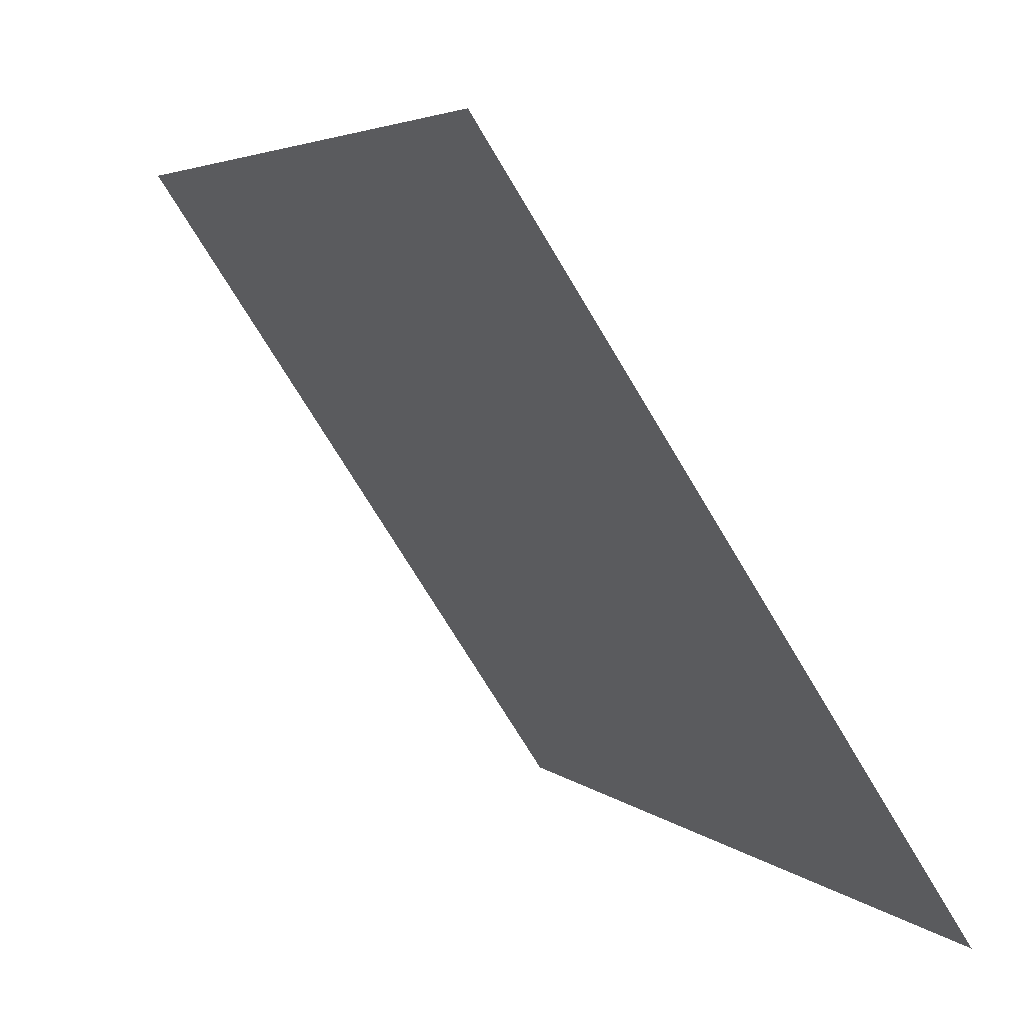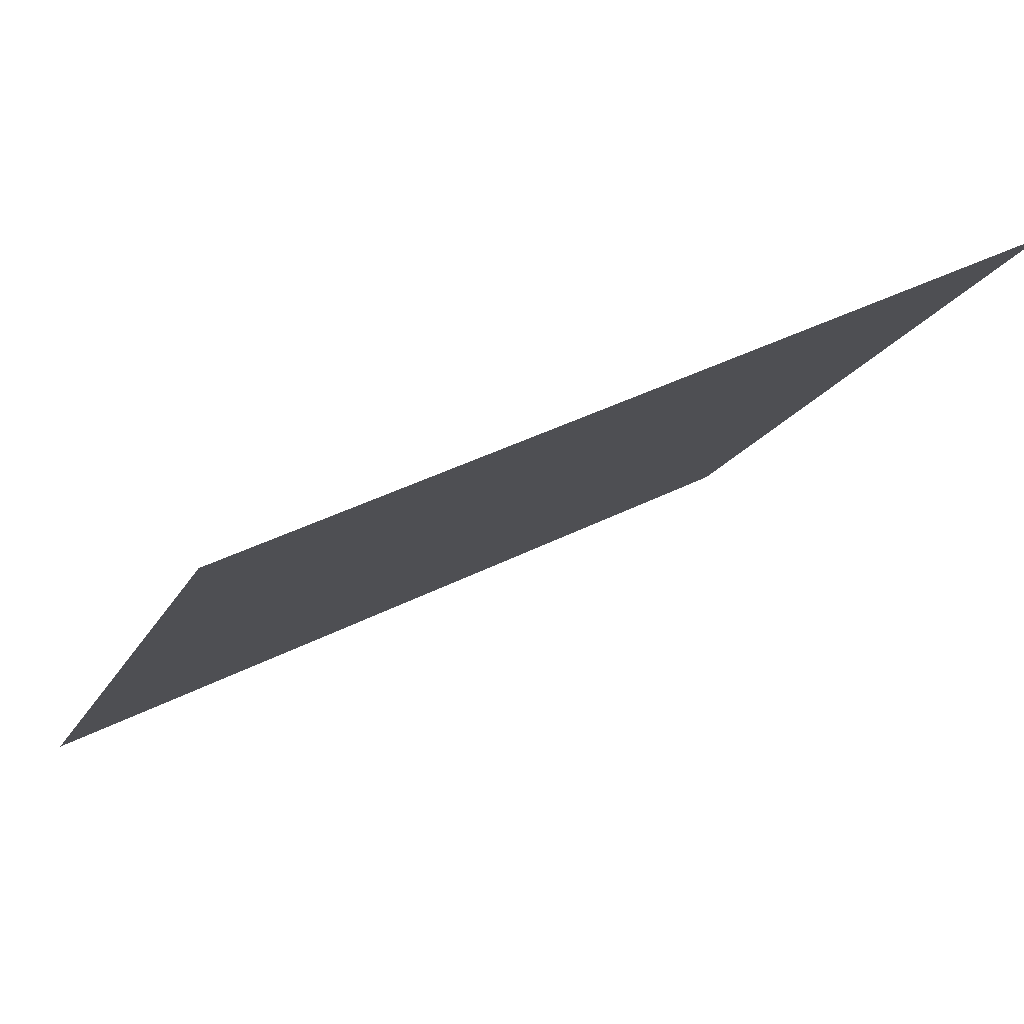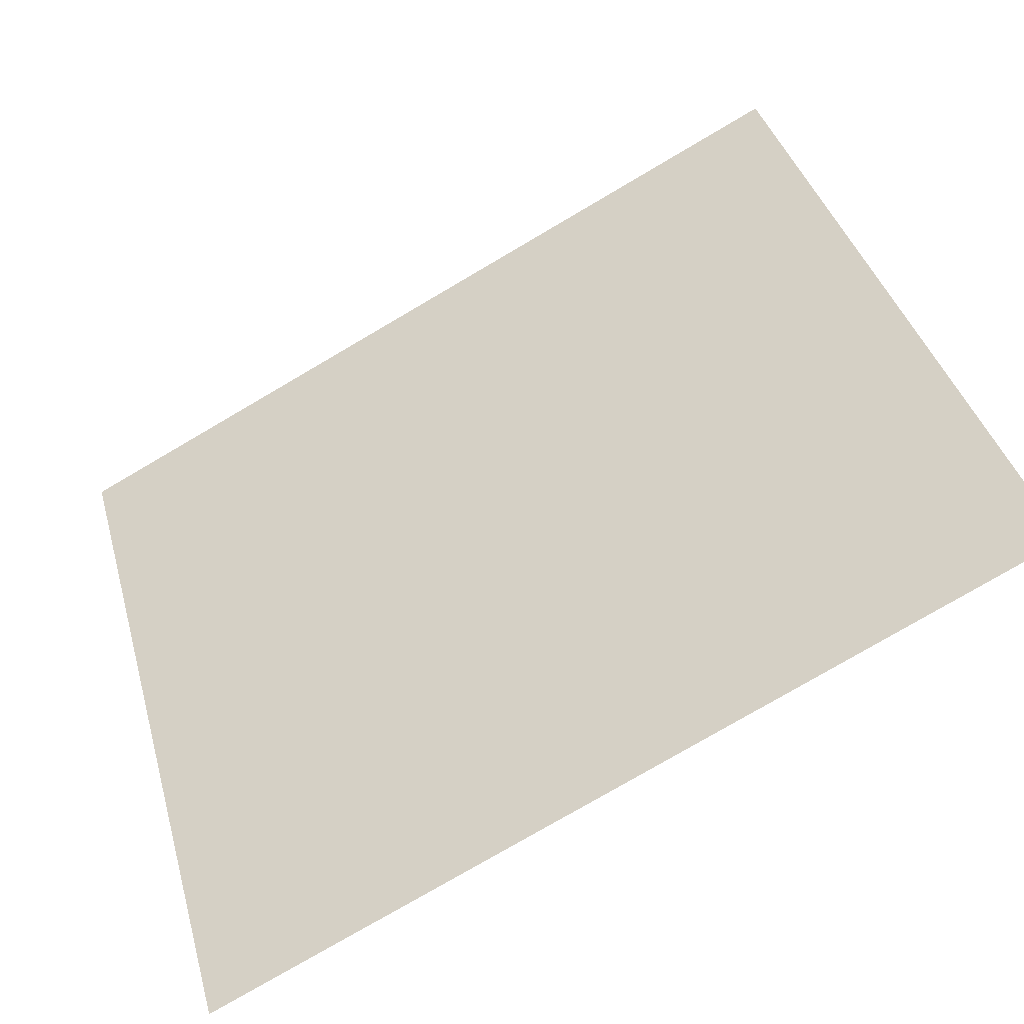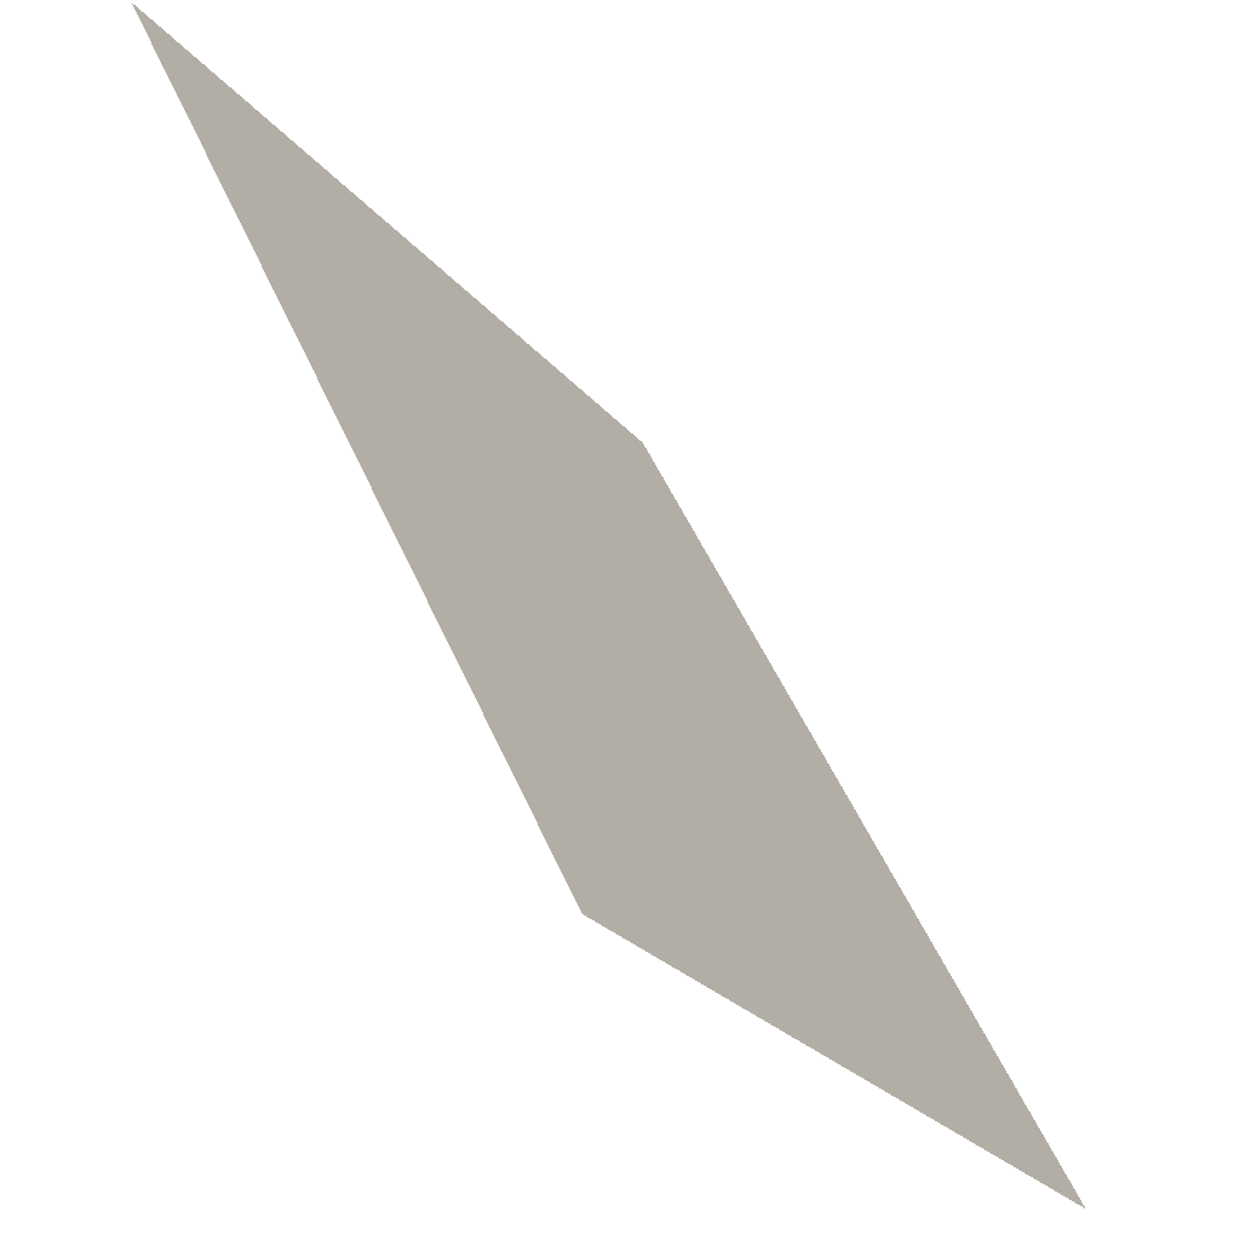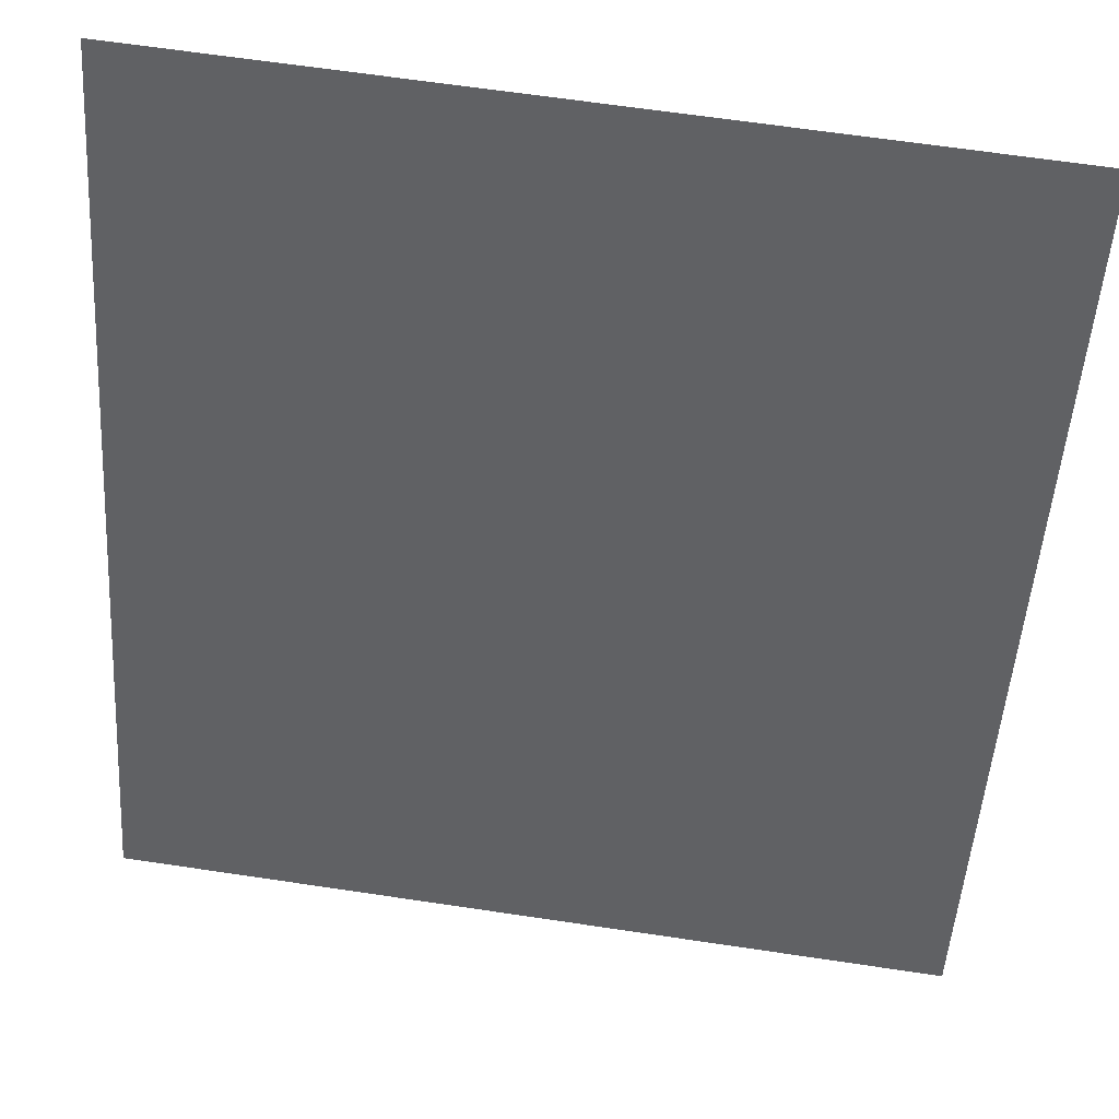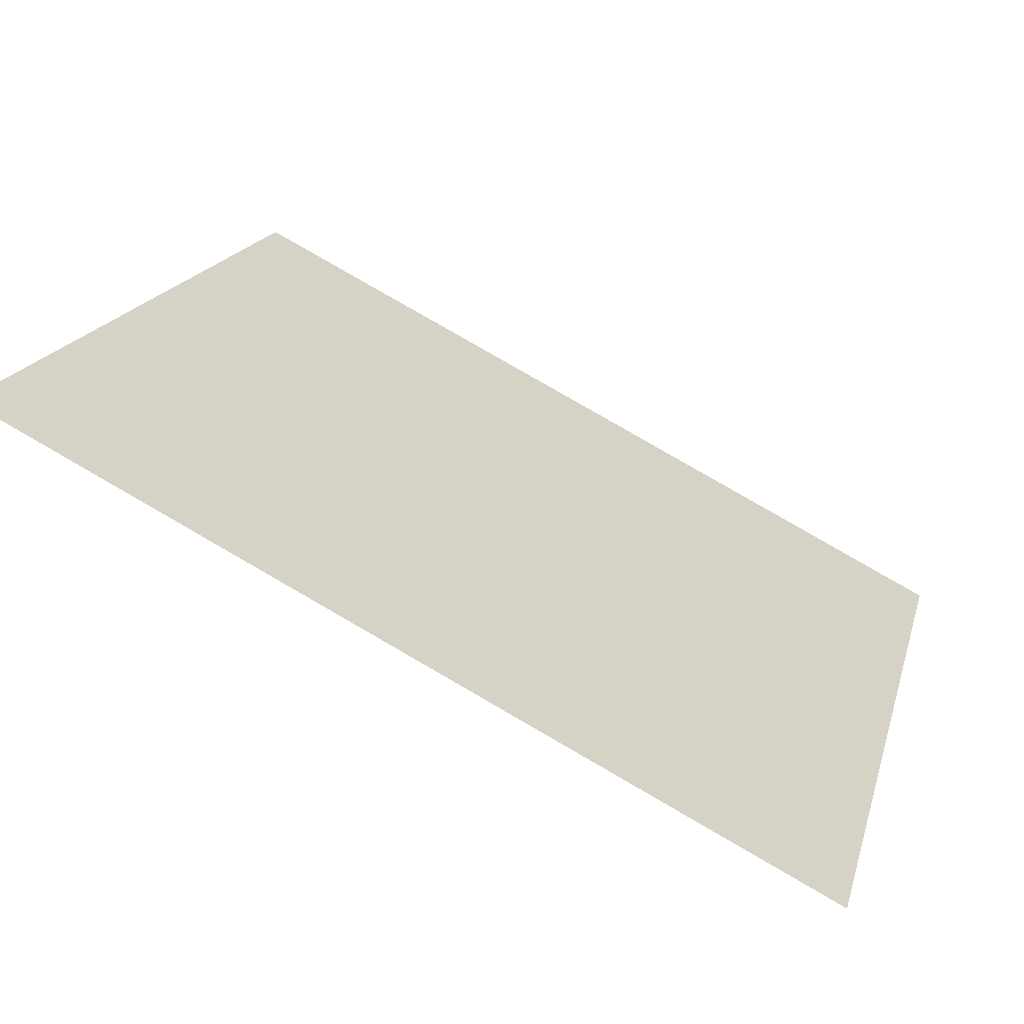
<metadata>
{"format":"obj","ext":"obj","renderer":"f3d","projection":"perspective","resolution":1024,"background":"white","views":[{"elev":-71.3,"azim":-59.3,"up":"+Z"},{"elev":-16.8,"azim":-108.8,"up":"+Y"},{"elev":39.4,"azim":-105.2,"up":"+Y"},{"elev":-25.2,"azim":-60.6,"up":"+Z"},{"elev":65.7,"azim":8.5,"up":"+Z"},{"elev":18.2,"azim":104.3,"up":"+Y"}]}
</metadata>
<code>
g main
v -0.5 -0.999 0.5
v 0.5 -0.999 0.5
v 0.5 -1.499 -0.5
v -0.5 -1.499 -0.5
f 1 2 3 4

</code>
